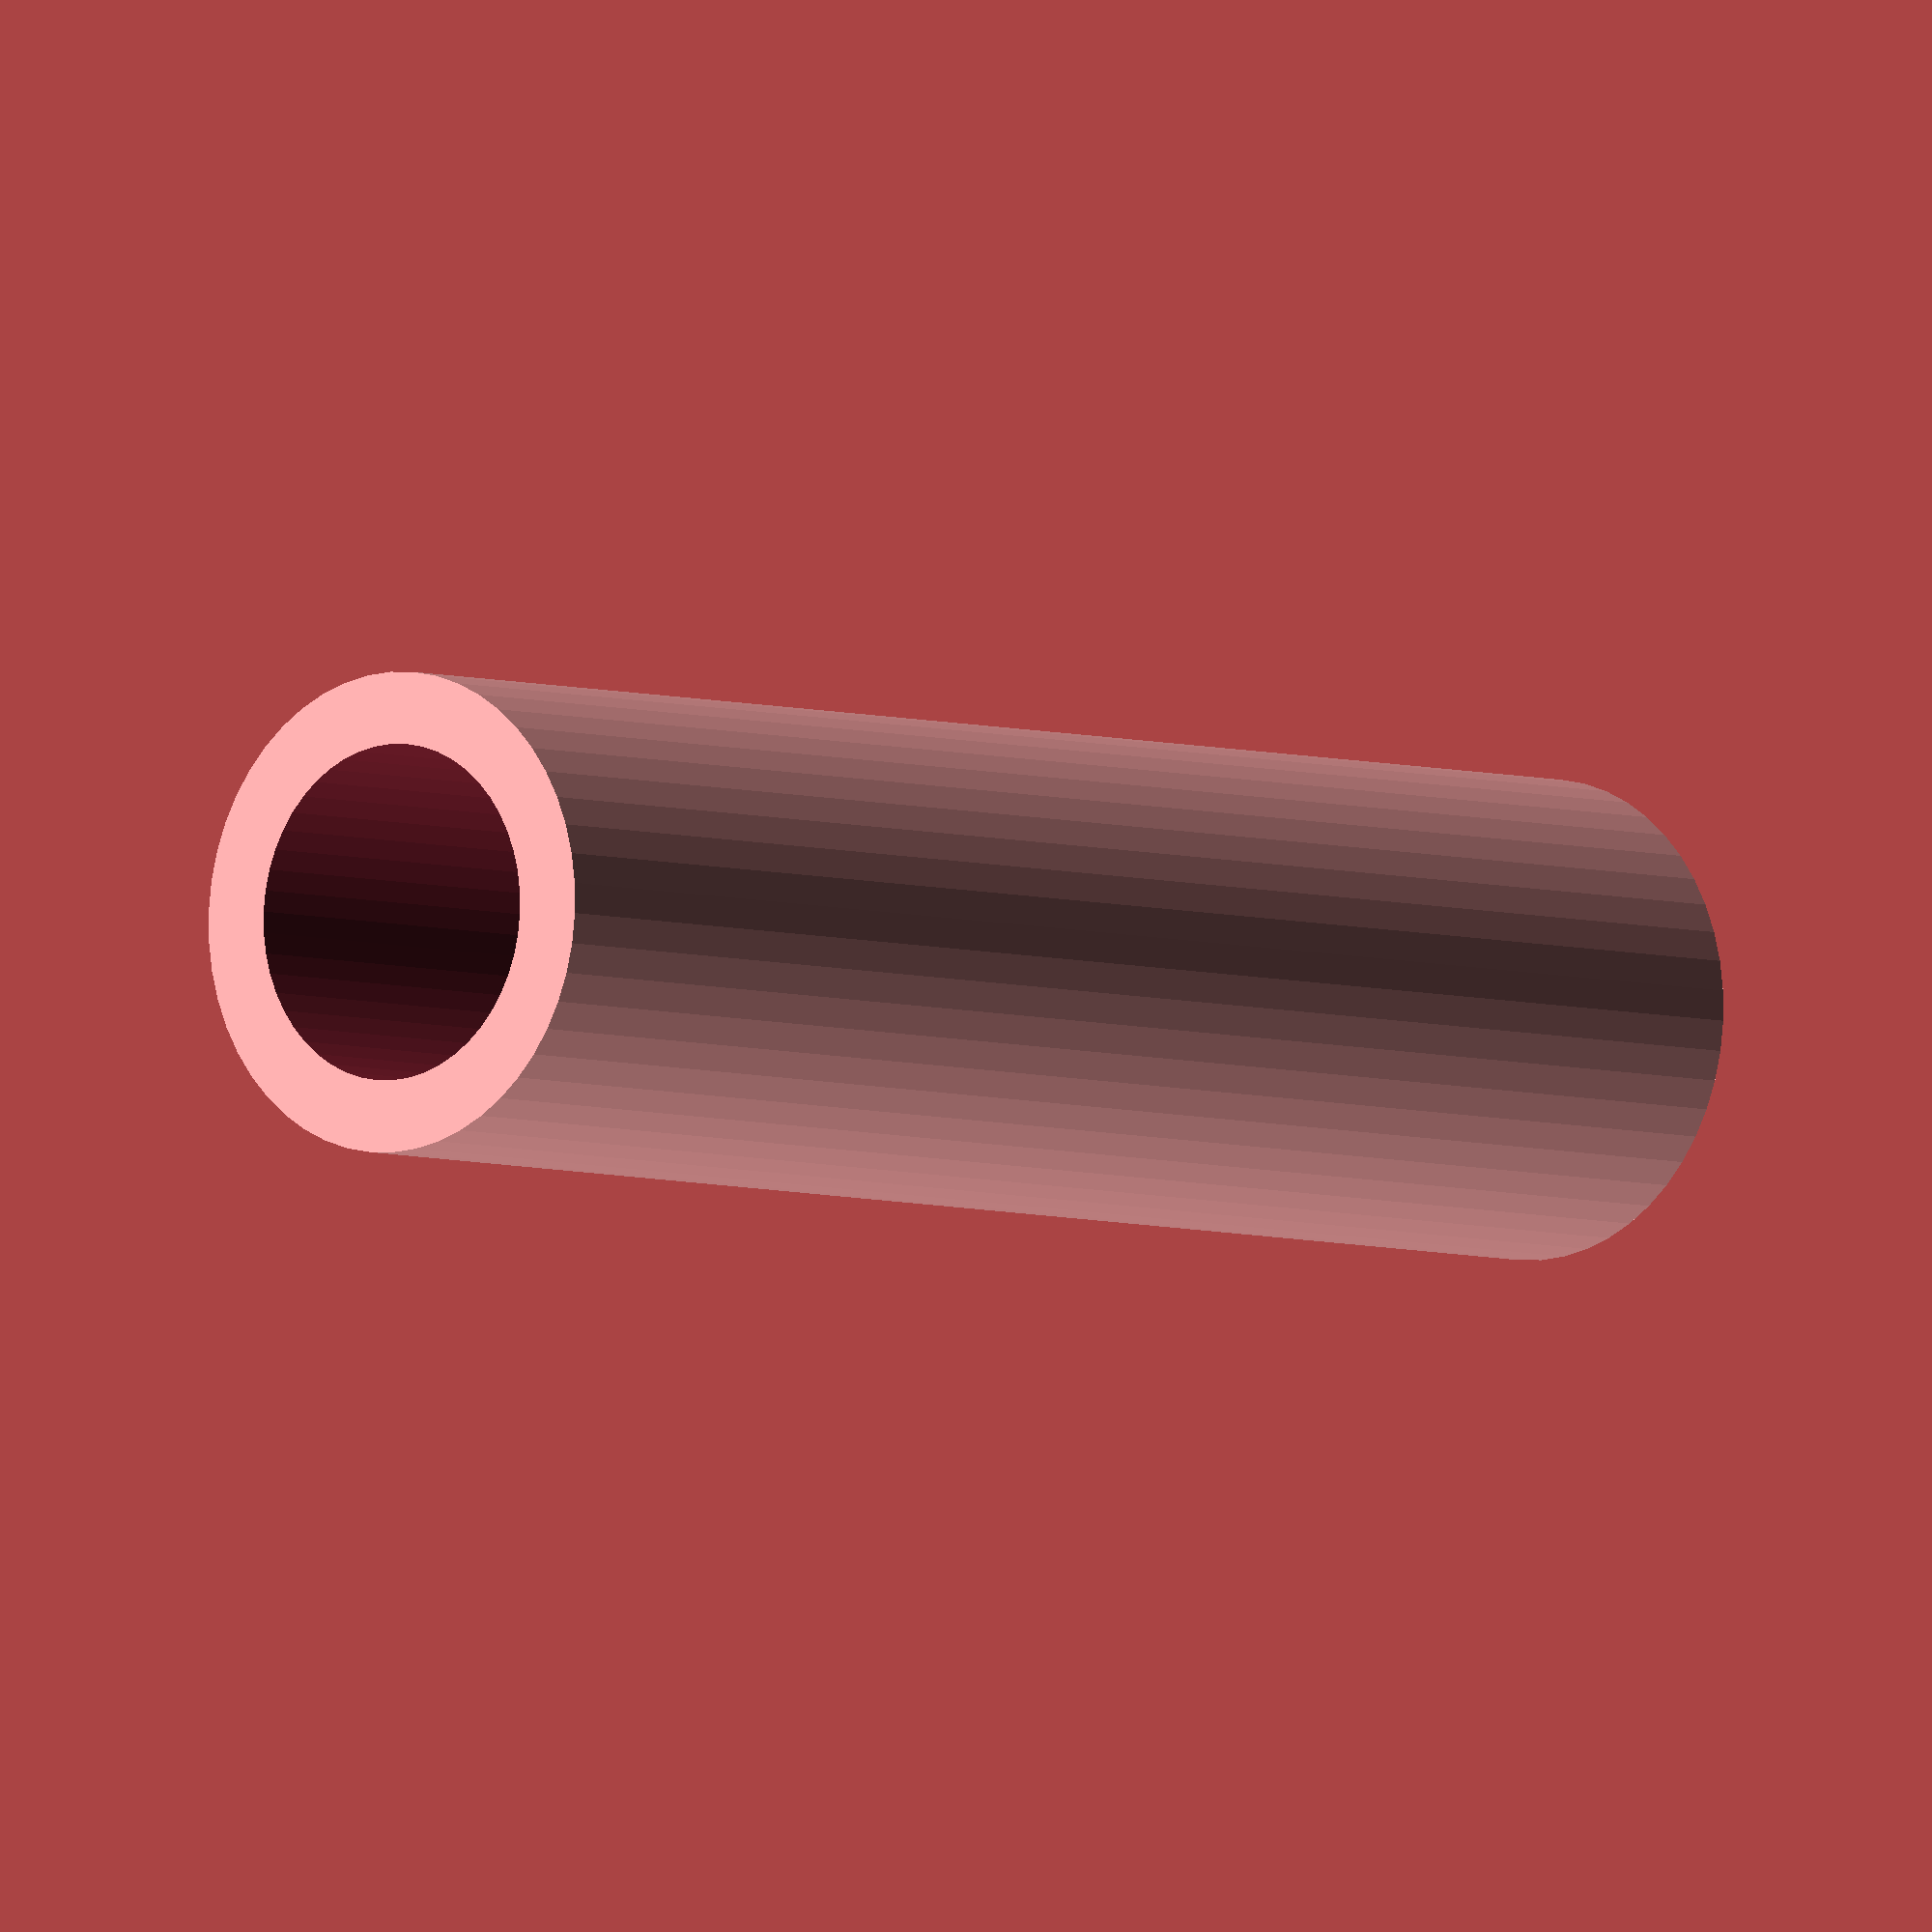
<openscad>
$fn = 50;


difference() {
	union() {
		translate(v = [0, 0, -27.5000000000]) {
			cylinder(h = 55, r = 7.5000000000);
		}
	}
	union() {
		translate(v = [0, 0, -100.0000000000]) {
			cylinder(h = 200, r = 5.2500000000);
		}
	}
}
</openscad>
<views>
elev=4.6 azim=126.4 roll=220.5 proj=o view=solid
</views>
